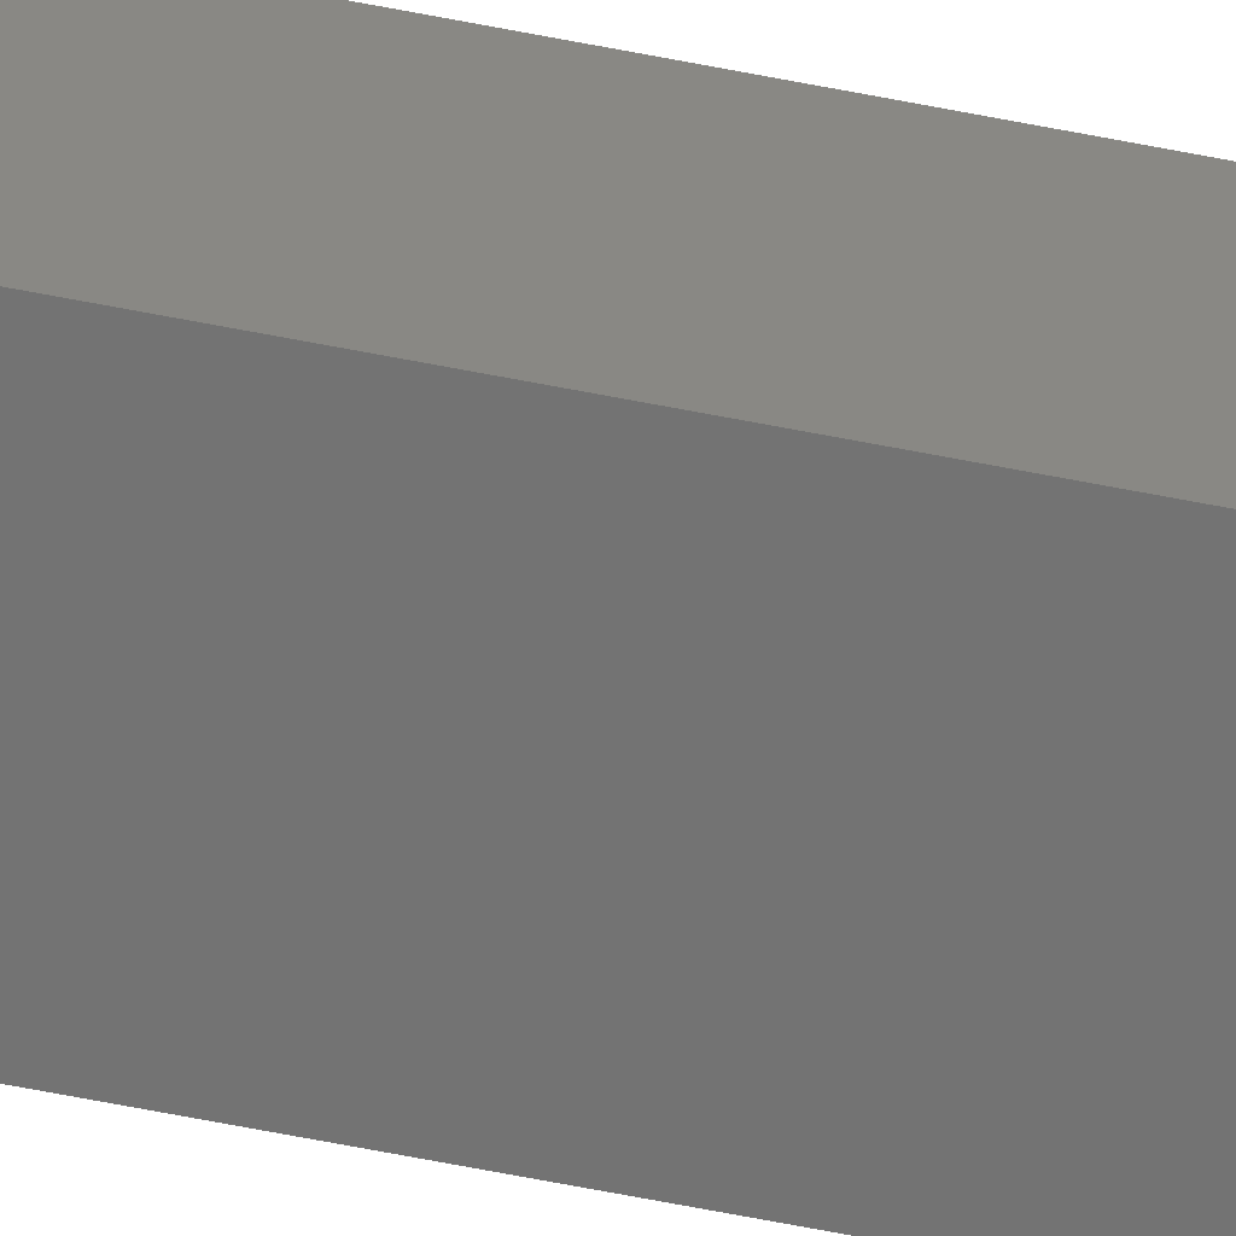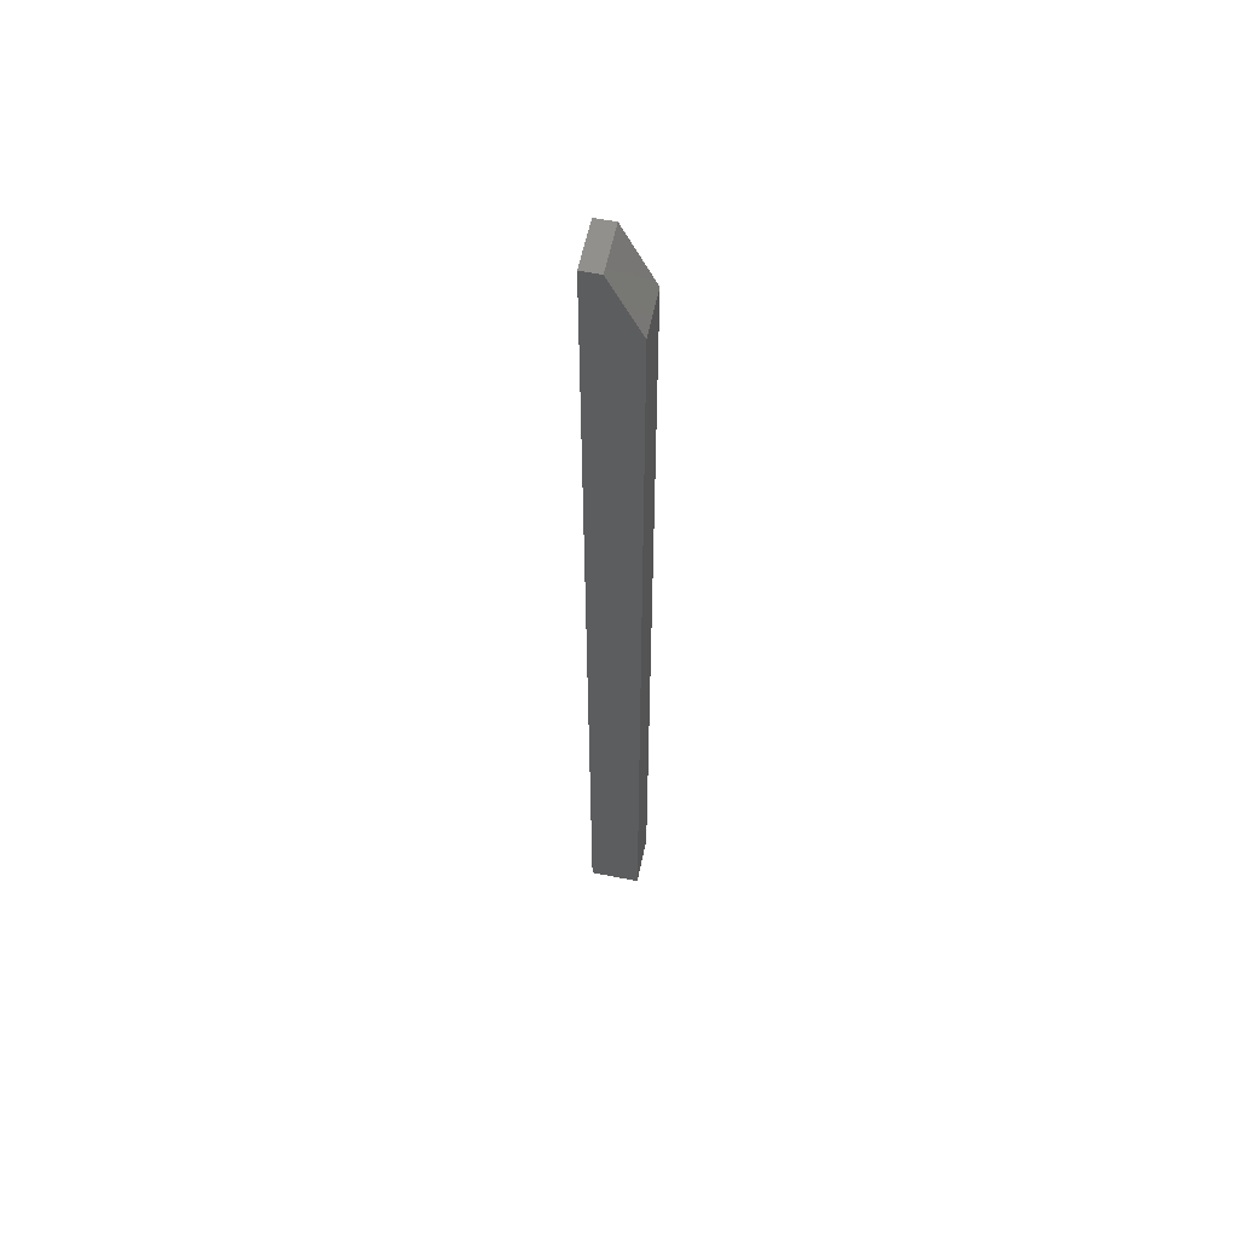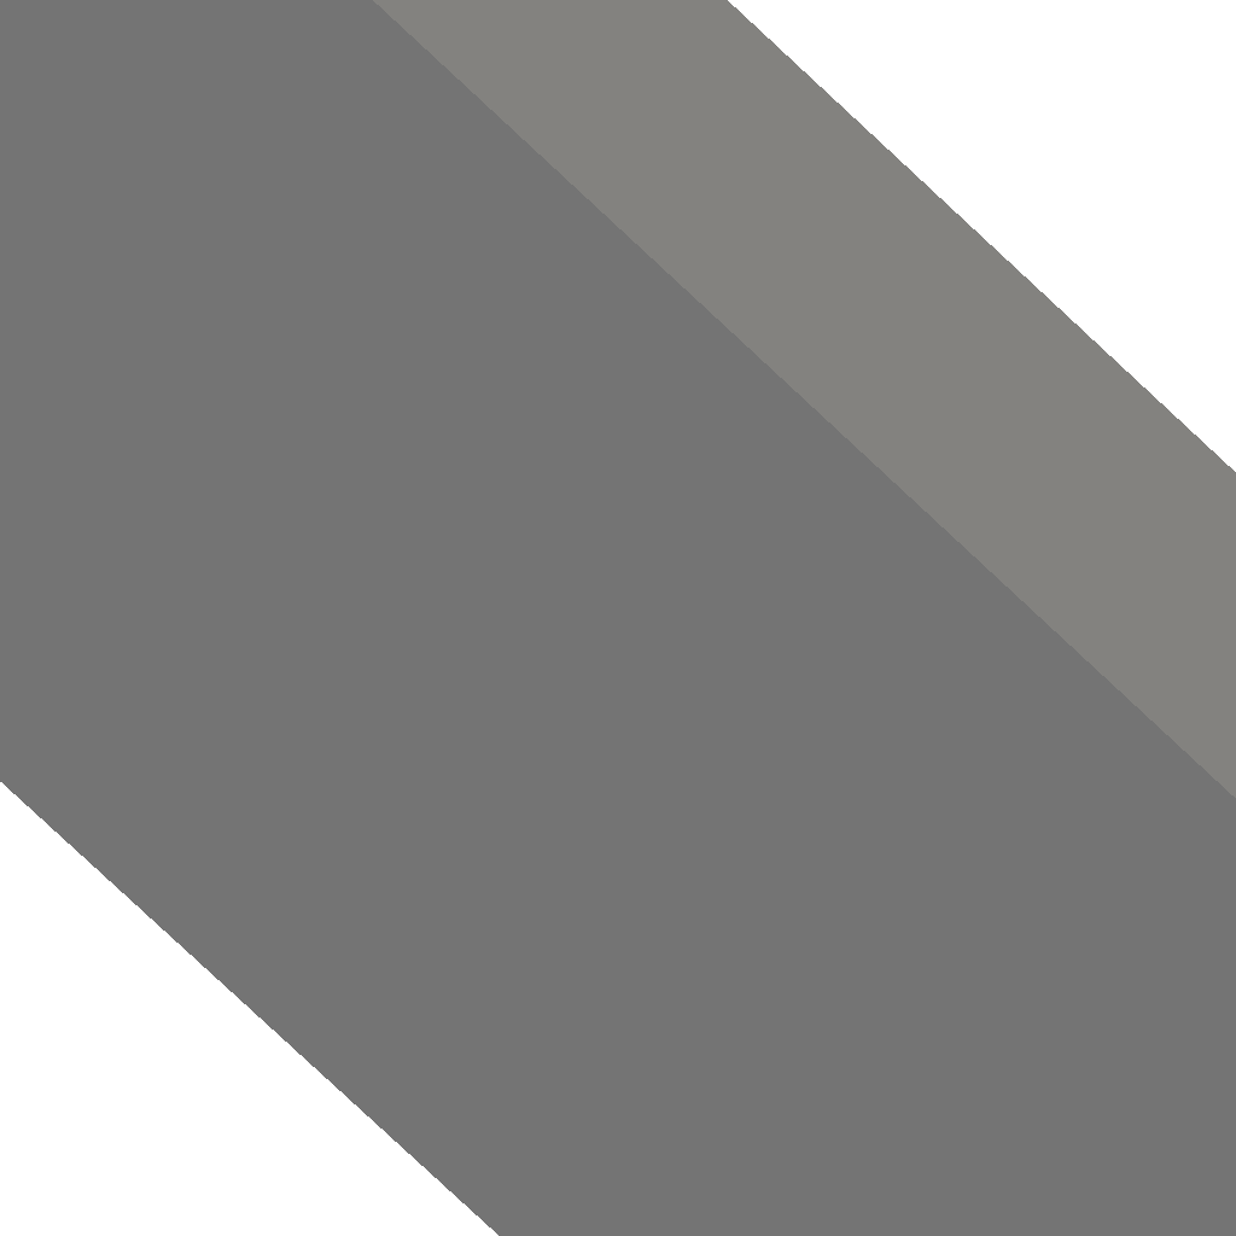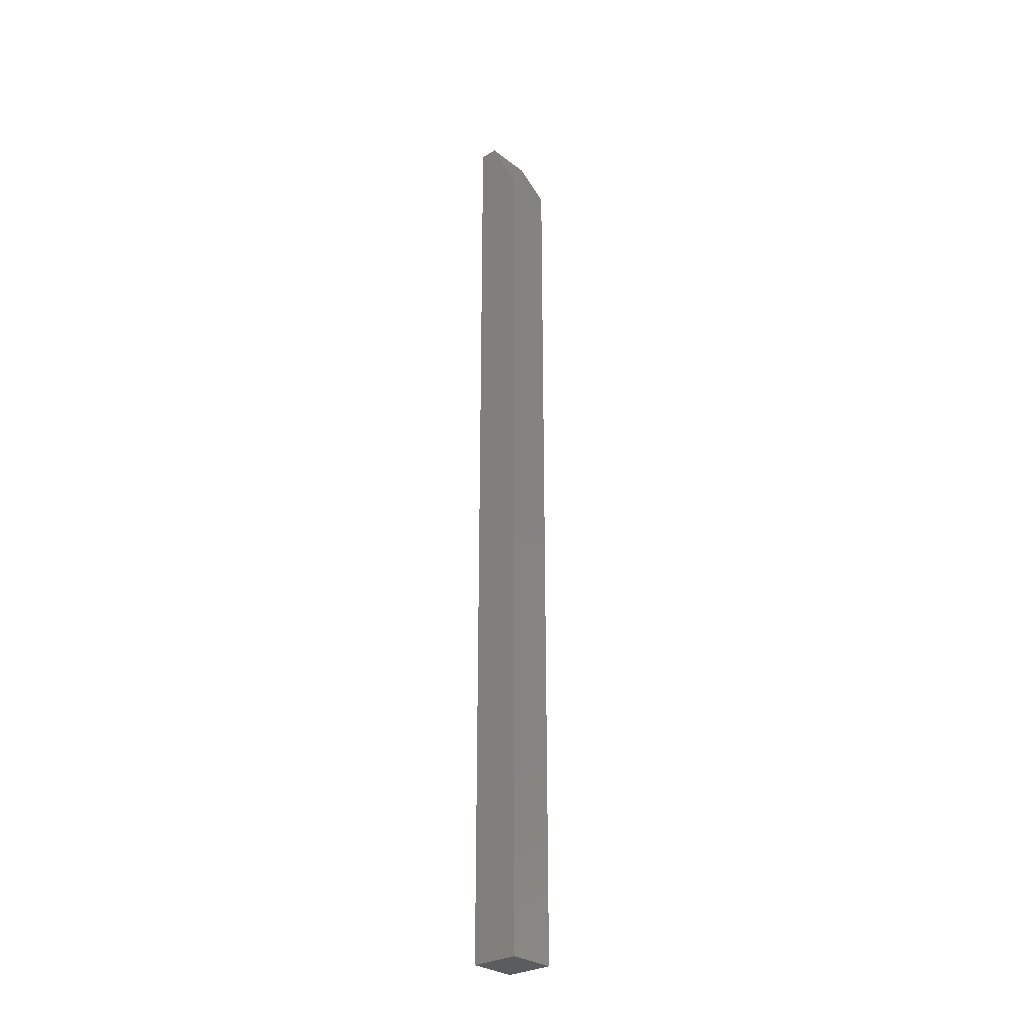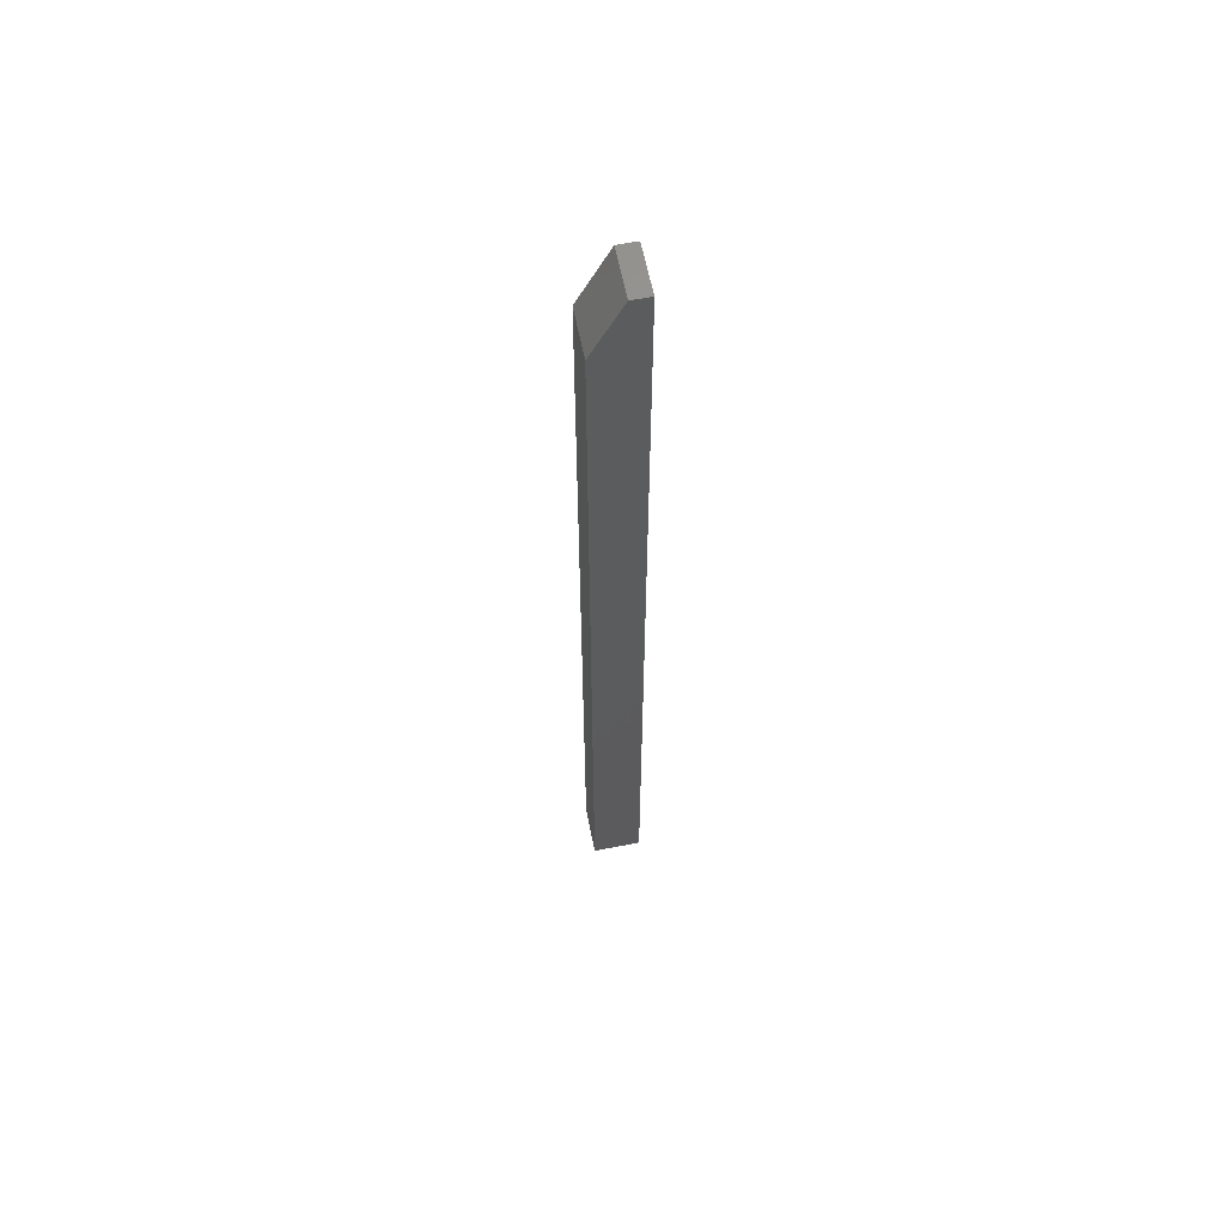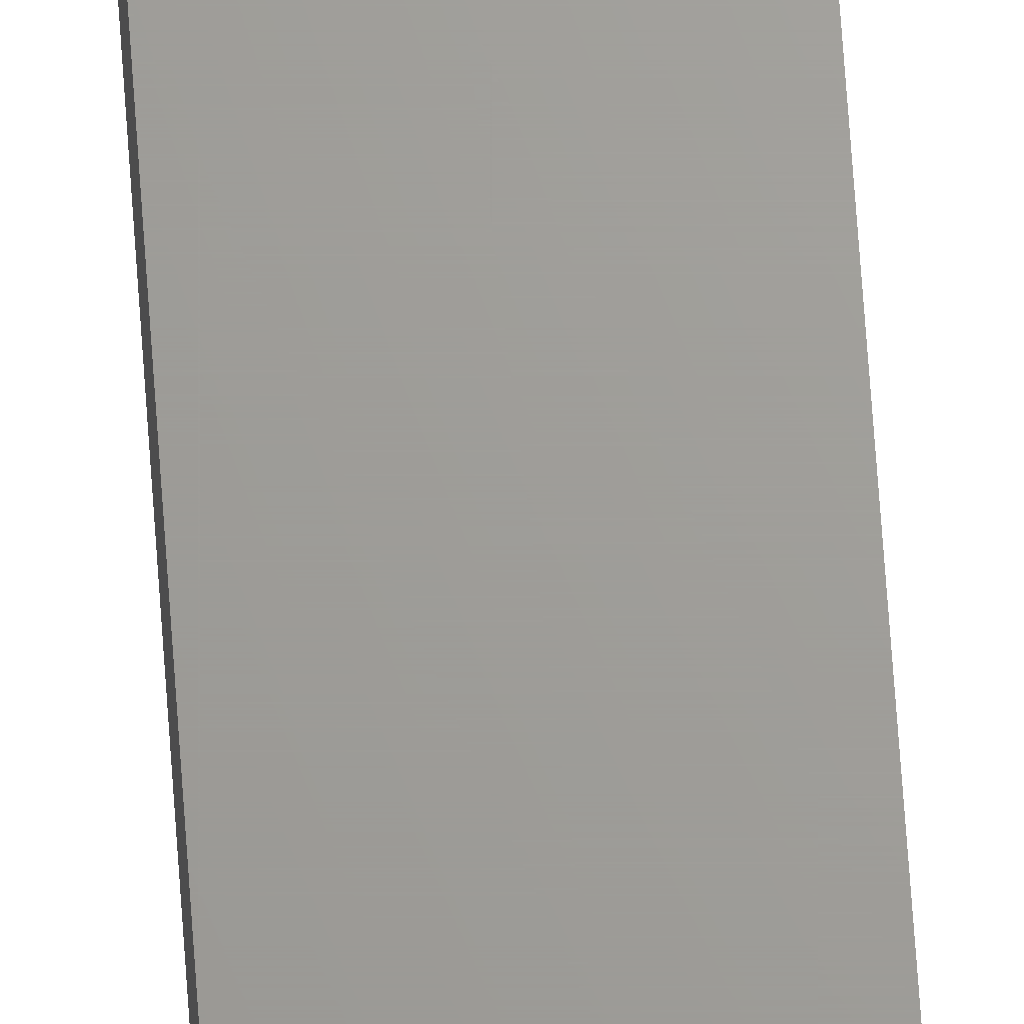
<metadata>
{"format":"stl","ext":"stl","renderer":"f3d","projection":"perspective","resolution":1024,"background":"white","views":[{"elev":-65.3,"azim":-101.2,"up":"+Z"},{"elev":58.2,"azim":101.6,"up":"+Y"},{"elev":-66.5,"azim":-135.1,"up":"+Z"},{"elev":-28.7,"azim":131.4,"up":"+Y"},{"elev":61.1,"azim":-101.2,"up":"+Y"},{"elev":68.6,"azim":176.0,"up":"+Z"}]}
</metadata>
<code>
# stl→obj: 10 verts, 16 faces
v -0.02467 2.773e-18 0.006579
v -0.02467 3.944e-18 0.02533
v 0.02533 5.896e-18 0.006579
v 0.02533 7.067e-18 0.02533
v -0.02467 -0.9844 -0.02467
v -0.02467 -0.9844 0.02533
v -0.02467 -0.0625 -0.02467
v 0.02533 -0.9844 0.02533
v 0.02533 -0.9844 -0.02467
v 0.02533 -0.0625 -0.02467
f 1 2 3
f 3 2 4
f 5 6 7
f 7 6 2
f 7 2 1
f 8 9 4
f 4 9 10
f 4 10 3
f 7 10 5
f 5 10 9
f 1 3 7
f 7 3 10
f 5 9 6
f 6 9 8
f 4 2 8
f 8 2 6

</code>
